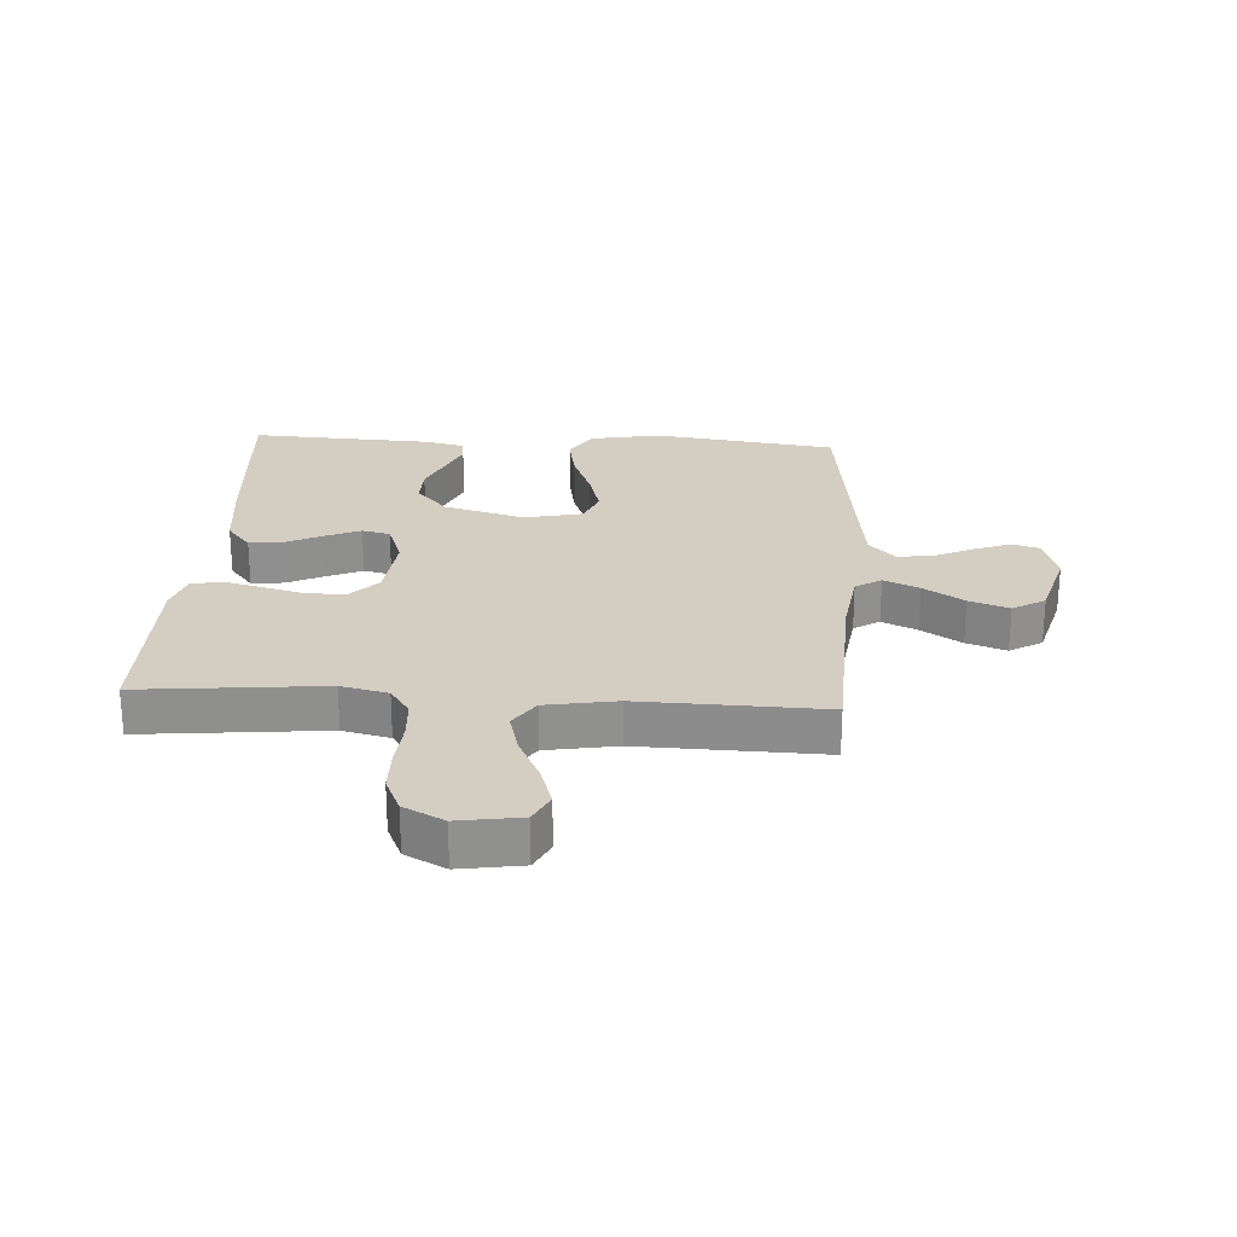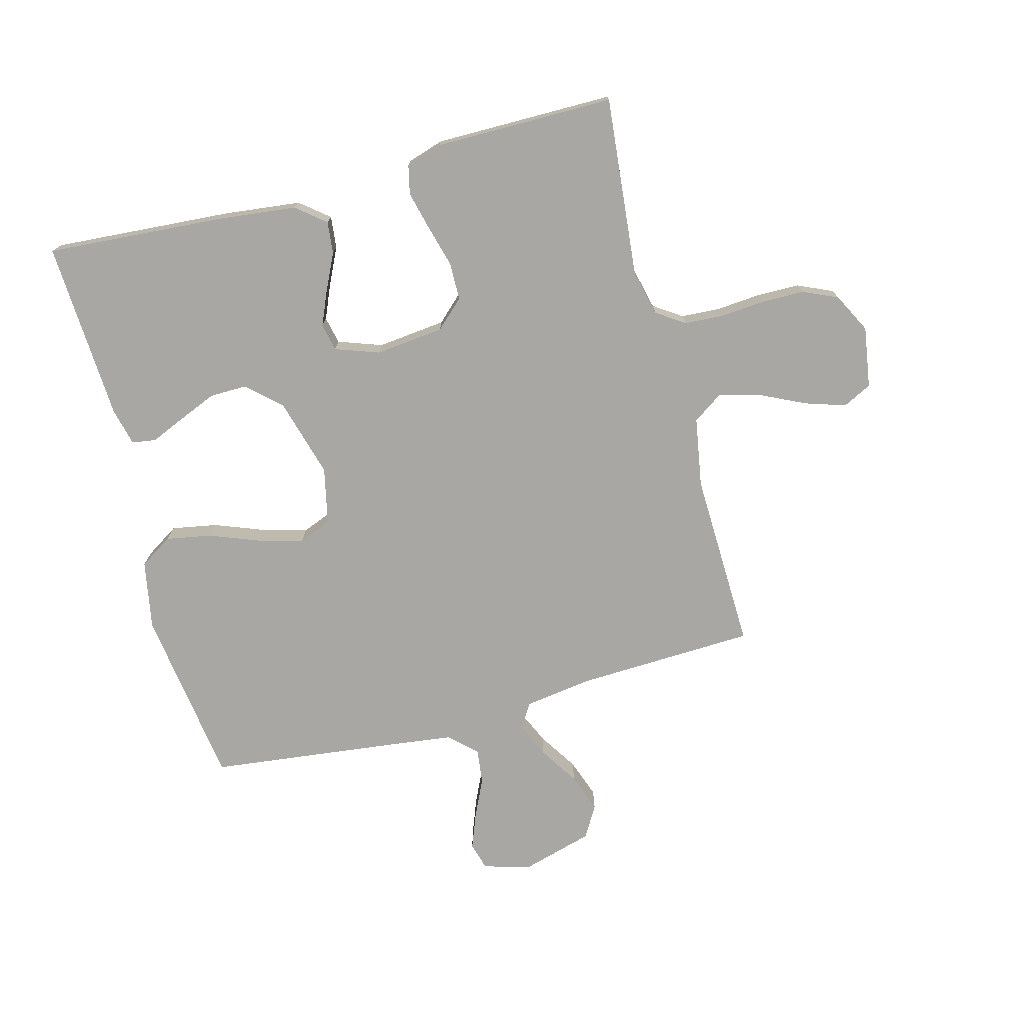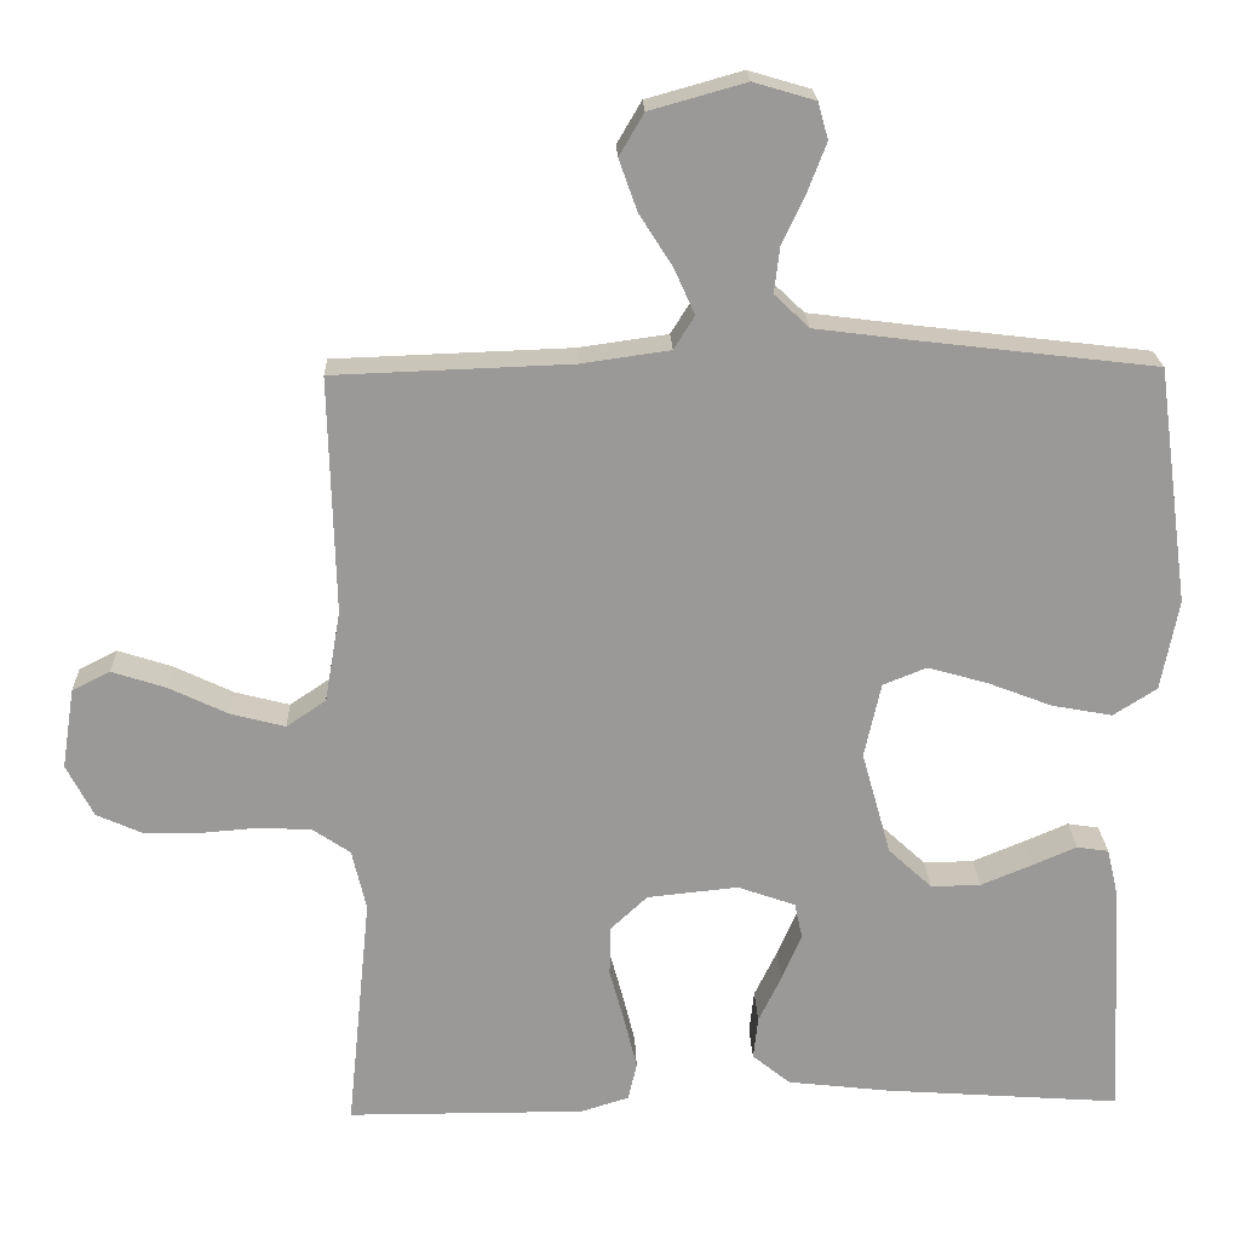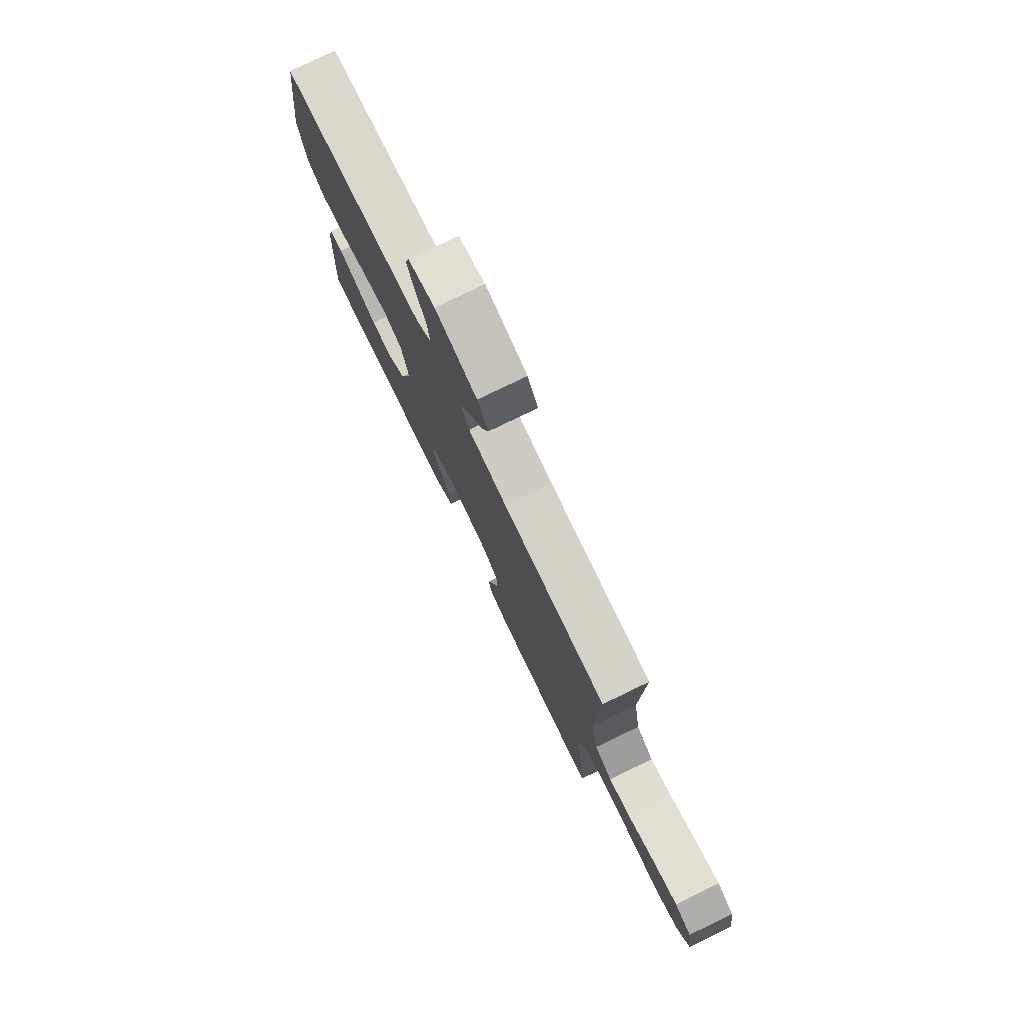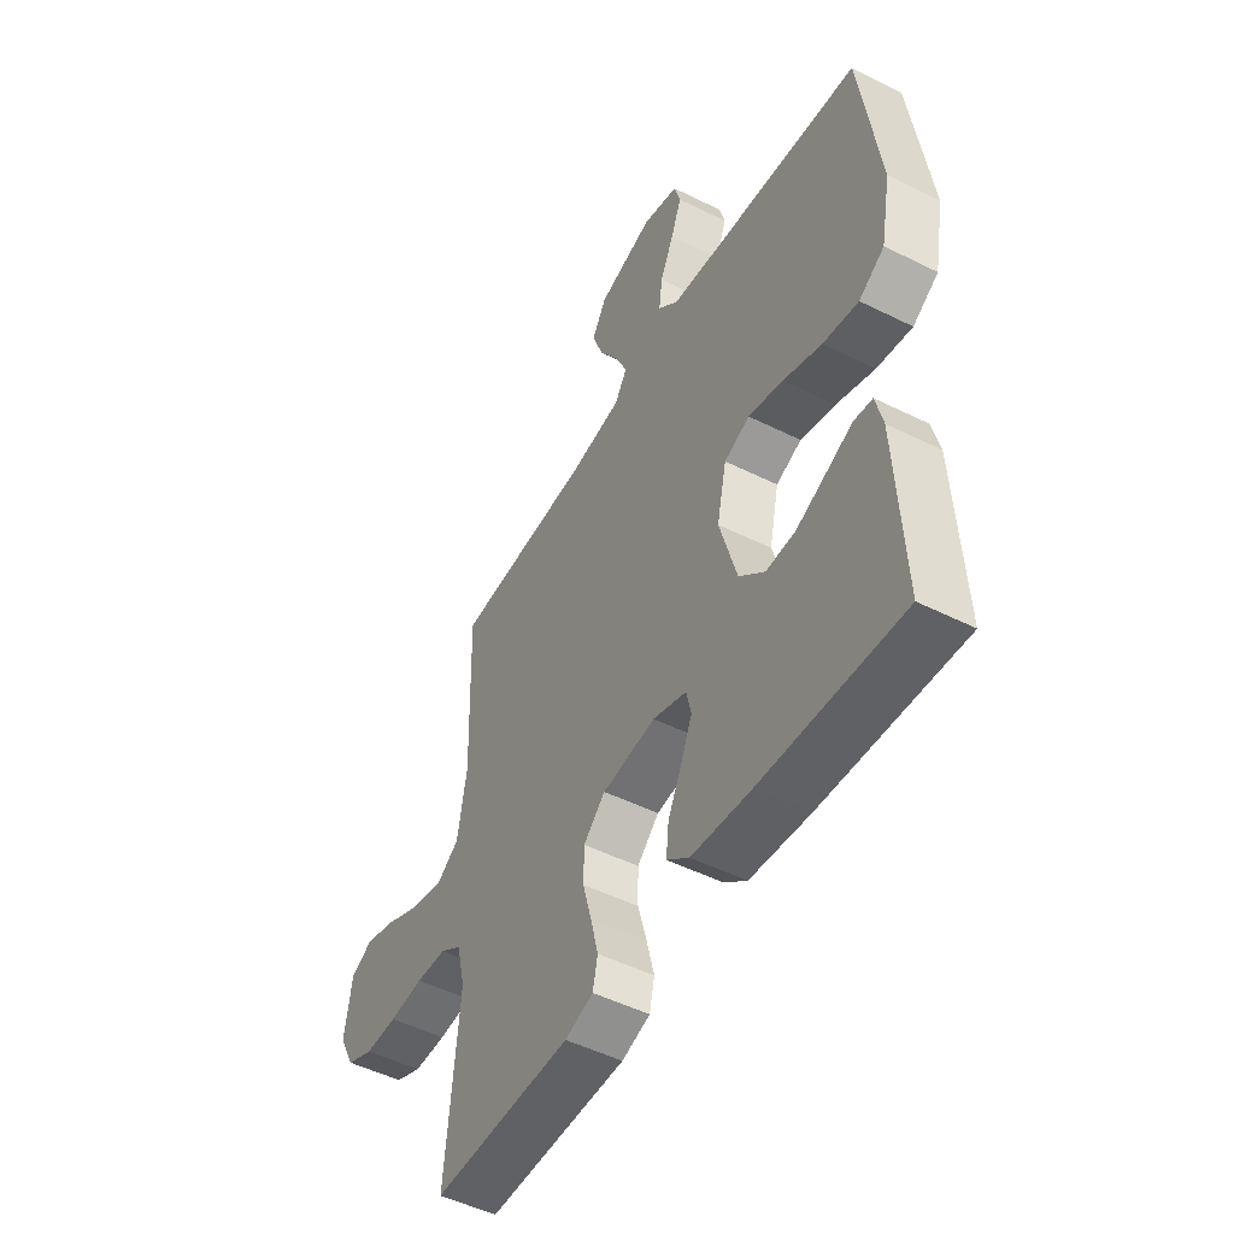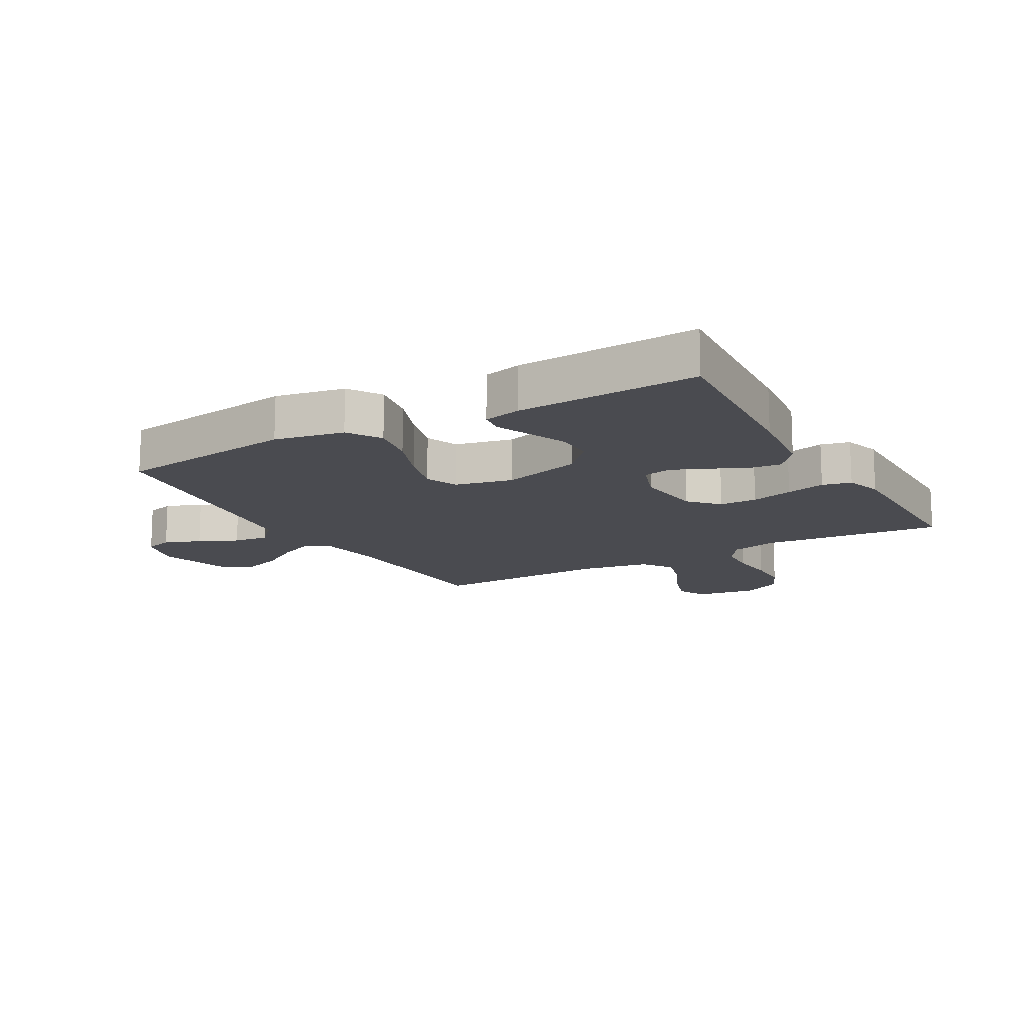
<metadata>
{"format":"obj","ext":"obj","renderer":"f3d","projection":"perspective","resolution":1024,"background":"white","views":[{"elev":24.9,"azim":-86.5,"up":"+Y"},{"elev":-74.5,"azim":-165.0,"up":"+Y"},{"elev":21.1,"azim":-2.0,"up":"+Z"},{"elev":78.2,"azim":-115.8,"up":"+Z"},{"elev":-49.9,"azim":61.2,"up":"+Z"},{"elev":-14.4,"azim":119.7,"up":"+Y"}]}
</metadata>
<code>
v -0.5 0.07 0.5
v -0.2 0.07 0.511
v -0.087 0.07 0.527
v -0.061 0.07 0.569
v -0.087 0.07 0.627
v -0.129 0.07 0.693
v -0.152 0.07 0.758
v -0.121 0.07 0.811
v 0 0.07 0.845
v 0.078 0.07 0.822
v 0.091 0.07 0.776
v 0.068 0.07 0.716
v 0.038 0.07 0.652
v 0.031 0.07 0.594
v 0.075 0.07 0.552
v 0.2 0.07 0.536
v 0.5 0.07 0.5
v 0.541 0.07 0.2
v 0.519 0.07 0.085
v 0.464 0.07 0.05
v 0.388 0.07 0.064
v 0.305 0.07 0.096
v 0.23 0.07 0.117
v 0.175 0.07 0.095
v 0.154 0.07 0
v 0.191 0.07 -0.132
v 0.246 0.07 -0.183
v 0.309 0.07 -0.182
v 0.374 0.07 -0.155
v 0.43 0.07 -0.131
v 0.47 0.07 -0.137
v 0.485 0.07 -0.2
v 0.5 0.07 -0.5
v 0.2 0.07 -0.478
v 0.071 0.07 -0.463
v 0.023 0.07 -0.424
v 0.029 0.07 -0.37
v 0.058 0.07 -0.31
v 0.083 0.07 -0.252
v 0.073 0.07 -0.206
v 0 0.07 -0.18
v -0.115 0.07 -0.192
v -0.162 0.07 -0.236
v -0.163 0.07 -0.299
v -0.144 0.07 -0.369
v -0.128 0.07 -0.434
v -0.139 0.07 -0.482
v -0.2 0.07 -0.501
v -0.5 0.07 -0.5
v -0.47 0.07 -0.2
v -0.488 0.07 -0.123
v -0.535 0.07 -0.091
v -0.601 0.07 -0.087
v -0.675 0.07 -0.093
v -0.746 0.07 -0.092
v -0.804 0.07 -0.066
v -0.838 0.07 0
v -0.822 0.07 0.102
v -0.774 0.07 0.126
v -0.706 0.07 0.104
v -0.631 0.07 0.068
v -0.562 0.07 0.05
v -0.512 0.07 0.084
v -0.492 0.07 0.2
v -0.5 0 0.5
v -0.2 0 0.511
v -0.087 0 0.527
v -0.061 0 0.569
v -0.087 0 0.627
v -0.129 0 0.693
v -0.152 0 0.758
v -0.121 0 0.811
v 0 0 0.845
v 0.078 0 0.822
v 0.091 0 0.776
v 0.068 0 0.716
v 0.038 0 0.652
v 0.031 0 0.594
v 0.075 0 0.552
v 0.2 0 0.536
v 0.5 0 0.5
v 0.541 0 0.2
v 0.519 0 0.085
v 0.464 0 0.05
v 0.388 0 0.064
v 0.305 0 0.096
v 0.23 0 0.117
v 0.175 0 0.095
v 0.154 0 0
v 0.191 0 -0.132
v 0.246 0 -0.183
v 0.309 0 -0.182
v 0.374 0 -0.155
v 0.43 0 -0.131
v 0.47 0 -0.137
v 0.485 0 -0.2
v 0.5 0 -0.5
v 0.2 0 -0.478
v 0.071 0 -0.463
v 0.023 0 -0.424
v 0.029 0 -0.37
v 0.058 0 -0.31
v 0.083 0 -0.252
v 0.073 0 -0.206
v 0 0 -0.18
v -0.115 0 -0.192
v -0.162 0 -0.236
v -0.163 0 -0.299
v -0.144 0 -0.369
v -0.128 0 -0.434
v -0.139 0 -0.482
v -0.2 0 -0.501
v -0.5 0 -0.5
v -0.47 0 -0.2
v -0.488 0 -0.123
v -0.535 0 -0.091
v -0.601 0 -0.087
v -0.675 0 -0.093
v -0.746 0 -0.092
v -0.804 0 -0.066
v -0.838 0 0
v -0.822 0 0.102
v -0.774 0 0.126
v -0.706 0 0.104
v -0.631 0 0.068
v -0.562 0 0.05
v -0.512 0 0.084
v -0.492 0 0.2
f 59 60 61
f 58 59 61
f 57 58 61
f 56 57 61
f 55 56 61
f 54 55 61
f 53 54 61
f 52 53 61 62
f 51 52 62 63
f 48 49 50
f 47 48 50
f 46 47 50
f 45 46 50
f 44 45 50
f 51 63 64
f 50 51 64
f 44 50 64
f 43 44 64
f 36 37 38
f 35 36 38
f 34 35 38
f 33 34 38
f 32 33 38
f 31 32 38
f 30 31 38
f 29 30 38
f 28 29 38
f 27 28 38 39
f 26 27 39 40
f 20 21 22
f 19 20 22
f 18 19 22
f 17 18 22
f 16 17 22
f 15 16 22 23
f 14 15 23 24
f 11 12 13
f 10 11 13
f 9 10 13
f 8 9 13
f 7 8 13
f 6 7 13
f 5 6 13
f 4 5 13 14
f 14 24 25
f 4 14 25
f 3 4 25
f 64 1 2
f 43 64 2
f 42 43 2
f 26 40 41
f 26 41 42
f 25 26 42
f 3 25 42
f 2 3 42
f 125 124 123
f 125 123 122
f 125 122 121
f 125 121 120
f 125 120 119
f 125 119 118
f 125 118 117
f 126 125 117 116
f 127 126 116 115
f 114 113 112
f 114 112 111
f 114 111 110
f 114 110 109
f 114 109 108
f 128 127 115
f 128 115 114
f 128 114 108
f 128 108 107
f 102 101 100
f 102 100 99
f 102 99 98
f 102 98 97
f 102 97 96
f 102 96 95
f 102 95 94
f 102 94 93
f 102 93 92
f 103 102 92 91
f 104 103 91 90
f 86 85 84
f 86 84 83
f 86 83 82
f 86 82 81
f 86 81 80
f 87 86 80 79
f 88 87 79 78
f 77 76 75
f 77 75 74
f 77 74 73
f 77 73 72
f 77 72 71
f 77 71 70
f 77 70 69
f 78 77 69 68
f 89 88 78
f 89 78 68
f 89 68 67
f 66 65 128
f 66 128 107
f 66 107 106
f 105 104 90
f 106 105 90
f 106 90 89
f 106 89 67
f 106 67 66
f 1 65 66 2
f 2 66 67 3
f 3 67 68 4
f 4 68 69 5
f 5 69 70 6
f 6 70 71 7
f 7 71 72 8
f 8 72 73 9
f 9 73 74 10
f 10 74 75 11
f 11 75 76 12
f 12 76 77 13
f 13 77 78 14
f 14 78 79 15
f 15 79 80 16
f 16 80 81 17
f 17 81 82 18
f 18 82 83 19
f 19 83 84 20
f 20 84 85 21
f 21 85 86 22
f 22 86 87 23
f 23 87 88 24
f 24 88 89 25
f 25 89 90 26
f 26 90 91 27
f 27 91 92 28
f 28 92 93 29
f 29 93 94 30
f 30 94 95 31
f 31 95 96 32
f 32 96 97 33
f 33 97 98 34
f 34 98 99 35
f 35 99 100 36
f 36 100 101 37
f 37 101 102 38
f 38 102 103 39
f 39 103 104 40
f 40 104 105 41
f 41 105 106 42
f 42 106 107 43
f 43 107 108 44
f 44 108 109 45
f 45 109 110 46
f 46 110 111 47
f 47 111 112 48
f 48 112 113 49
f 49 113 114 50
f 50 114 115 51
f 51 115 116 52
f 52 116 117 53
f 53 117 118 54
f 54 118 119 55
f 55 119 120 56
f 56 120 121 57
f 57 121 122 58
f 58 122 123 59
f 59 123 124 60
f 60 124 125 61
f 61 125 126 62
f 62 126 127 63
f 63 127 128 64
f 64 128 65 1

</code>
